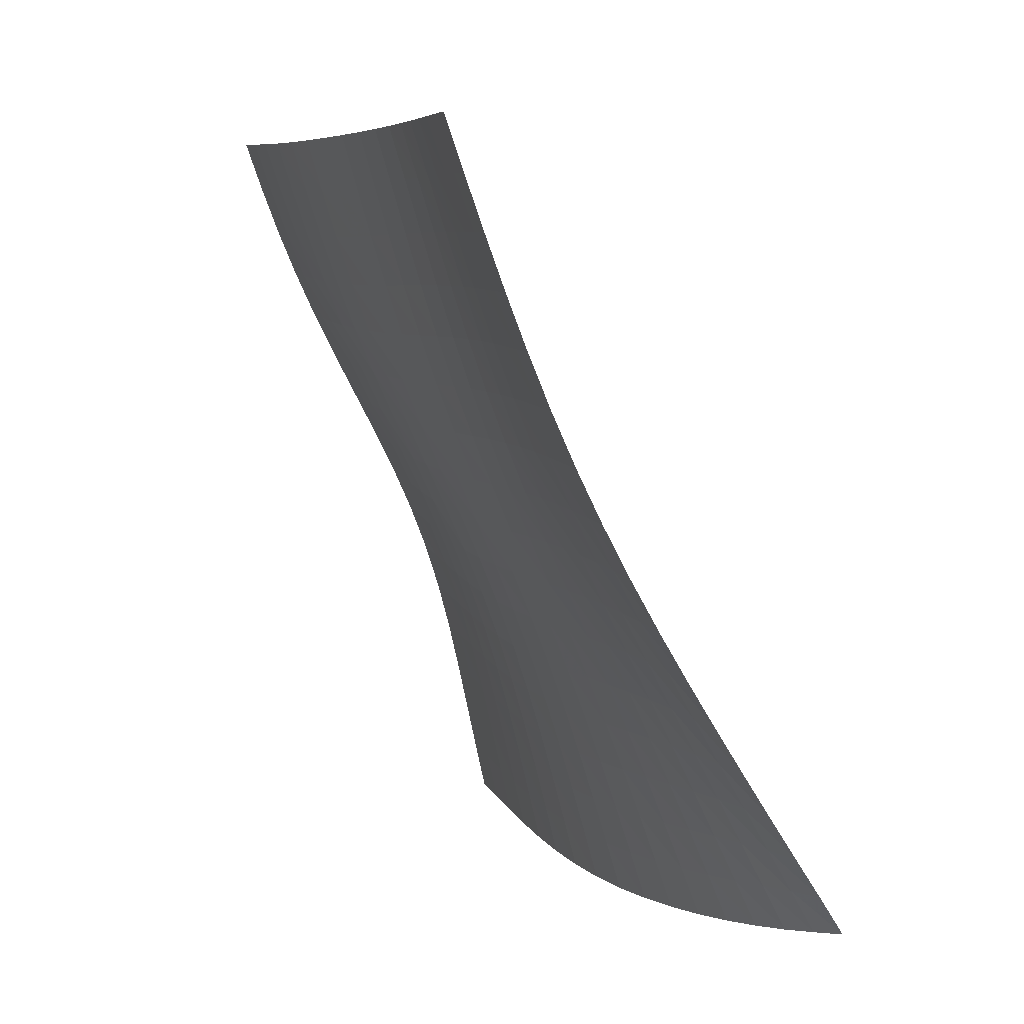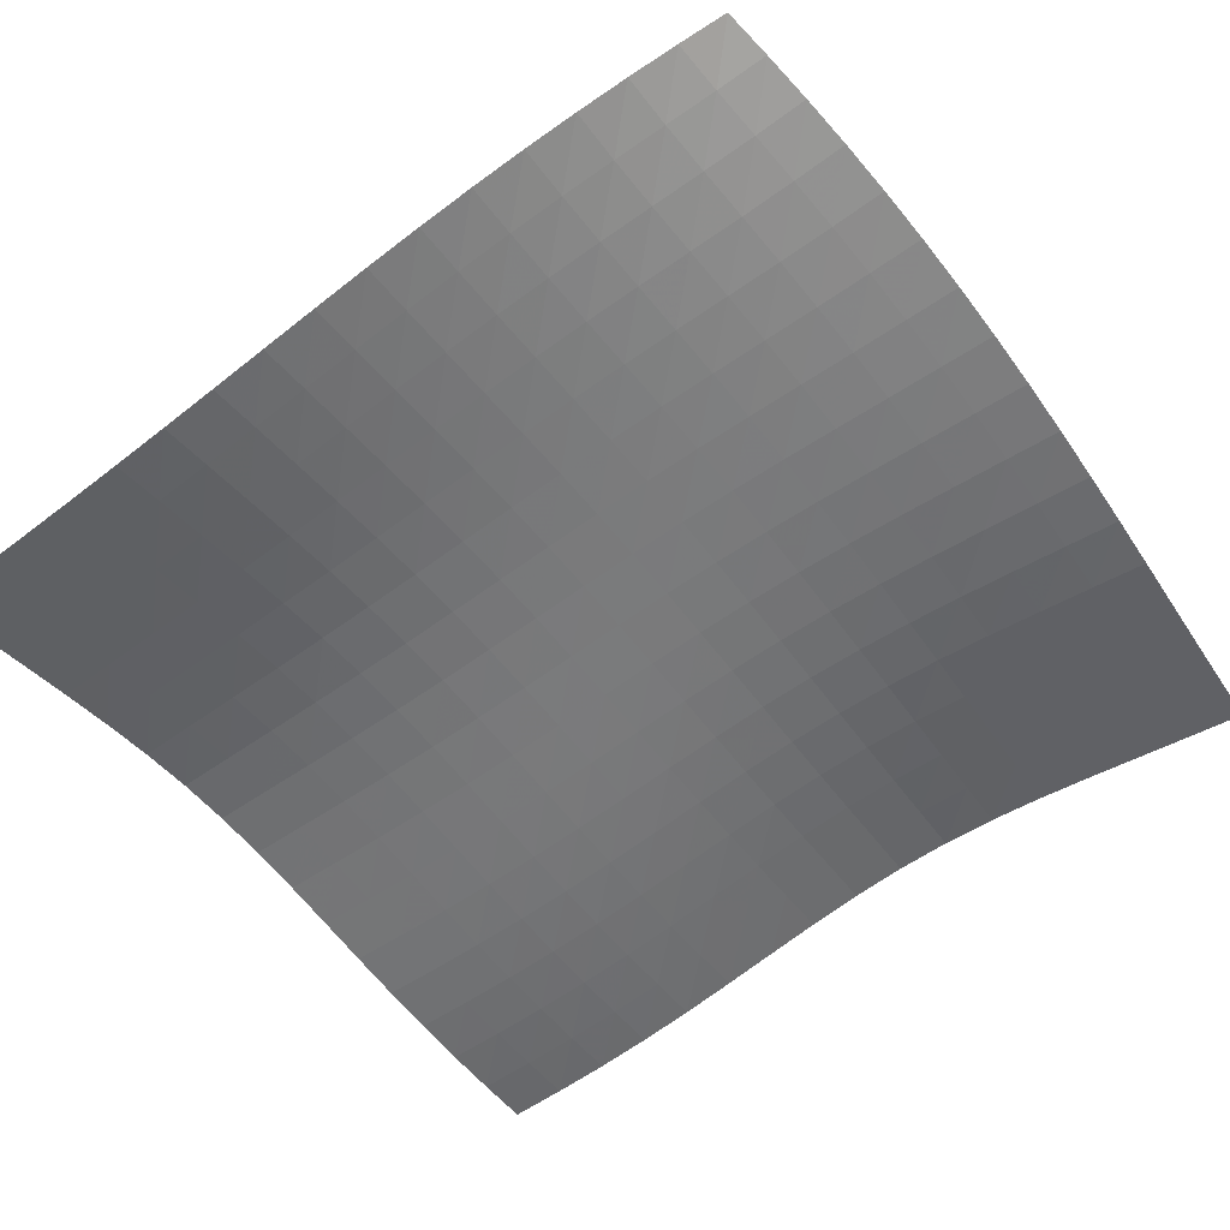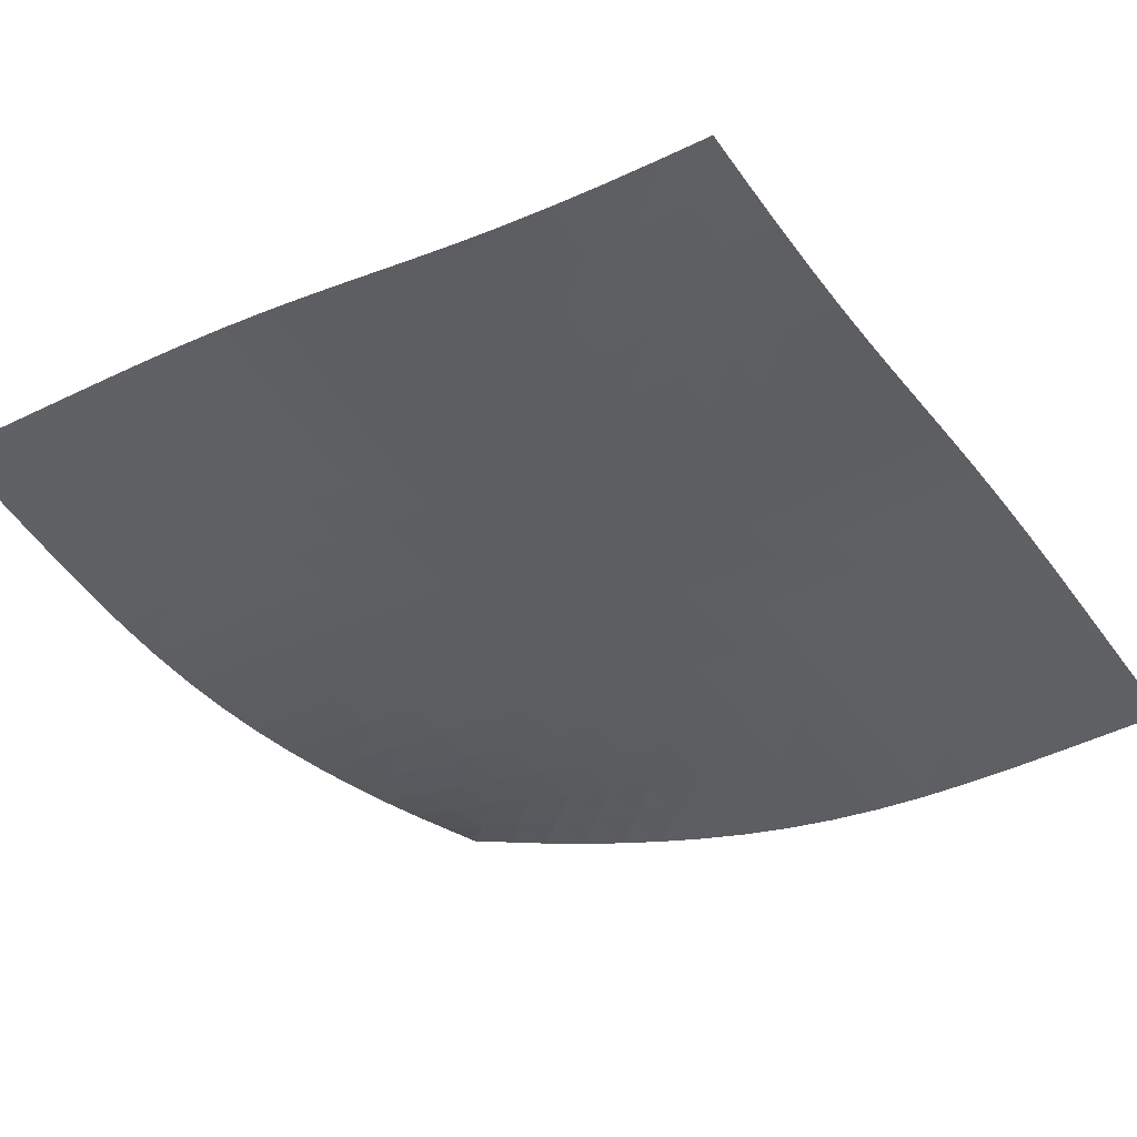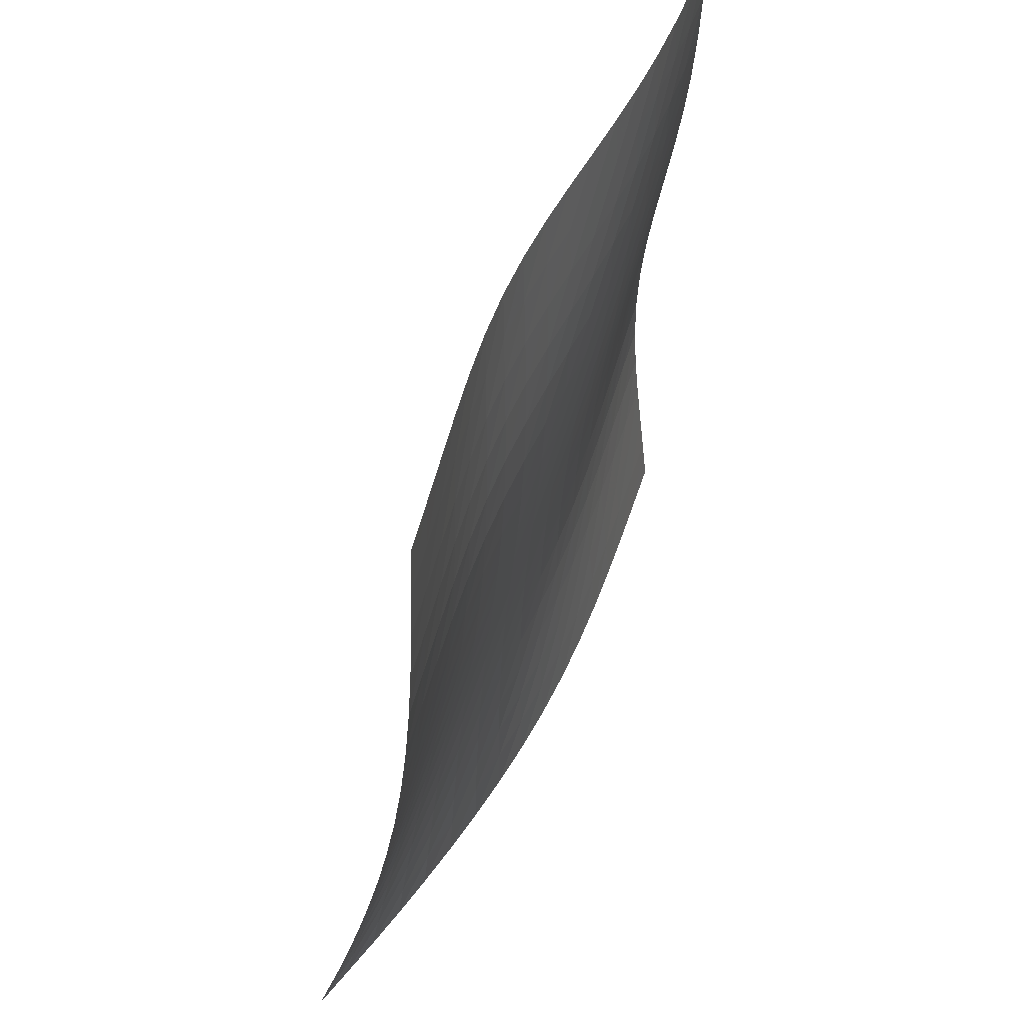
<metadata>
{"format":"obj","ext":"obj","renderer":"f3d","projection":"perspective","resolution":1024,"background":"white","views":[{"elev":10.9,"azim":91.6,"up":"+Z"},{"elev":-26.5,"azim":123.8,"up":"+Y"},{"elev":-68.9,"azim":-58.2,"up":"+Y"},{"elev":-42.3,"azim":-72.9,"up":"+Z"}]}
</metadata>
<code>
v -6.498 0.0007595 6.498
v -5.13 -5.539 18.09
v -18.09 -5.539 5.13
v -17.1 -9.676 17.1
v -17.31 -5.279 5.123
v -16.53 -5.013 5.115
v -15.75 -4.738 5.109
v -14.97 -4.448 5.109
v -14.19 -4.138 5.12
v -13.42 -3.806 5.147
v -12.65 -3.451 5.195
v -11.9 -3.076 5.265
v -11.16 -2.685 5.357
v -10.44 -2.285 5.472
v -9.736 -1.883 5.607
v -9.048 -1.486 5.759
v -8.379 -1.096 5.927
v -7.732 -0.7171 6.109
v -7.108 -0.3497 6.302
v -6.302 -0.3497 7.108
v -6.109 -0.7171 7.732
v -5.927 -1.096 8.379
v -5.759 -1.486 9.048
v -5.607 -1.883 9.736
v -5.472 -2.285 10.44
v -5.357 -2.685 11.16
v -5.265 -3.076 11.9
v -5.195 -3.451 12.65
v -5.147 -3.806 13.42
v -5.12 -4.138 14.19
v -5.109 -4.448 14.97
v -5.109 -4.738 15.75
v -5.115 -5.013 16.53
v -5.123 -5.279 17.31
v -5.921 -5.701 18.03
v -6.708 -5.859 17.97
v -7.49 -6.016 17.91
v -8.265 -6.183 17.85
v -9.03 -6.374 17.78
v -9.781 -6.598 17.72
v -10.52 -6.863 17.64
v -11.24 -7.165 17.57
v -11.95 -7.497 17.49
v -12.66 -7.845 17.42
v -13.37 -8.194 17.35
v -14.09 -8.533 17.28
v -14.82 -8.852 17.23
v -15.57 -9.148 17.18
v -16.33 -9.421 17.14
v -17.14 -9.421 16.33
v -17.18 -9.148 15.57
v -17.23 -8.852 14.82
v -17.28 -8.533 14.09
v -17.35 -8.194 13.37
v -17.42 -7.845 12.66
v -17.49 -7.497 11.95
v -17.57 -7.165 11.24
v -17.64 -6.863 10.52
v -17.72 -6.598 9.781
v -17.78 -6.374 9.03
v -17.85 -6.183 8.265
v -17.91 -6.016 7.49
v -17.97 -5.859 6.708
v -18.03 -5.701 5.921
v -6.969 -0.7018 6.969
v -7.631 -1.057 6.812
v -8.302 -1.417 6.655
v -8.987 -1.785 6.504
v -9.685 -2.16 6.365
v -10.4 -2.54 6.24
v -11.12 -2.921 6.132
v -11.85 -3.295 6.045
v -12.6 -3.656 5.978
v -13.36 -3.999 5.933
v -14.13 -4.321 5.907
v -14.91 -4.623 5.896
v -15.69 -4.907 5.897
v -16.47 -5.178 5.904
v -17.25 -5.441 5.913
v -6.812 -1.057 7.631
v -7.507 -1.398 7.507
v -8.205 -1.741 7.376
v -8.909 -2.088 7.245
v -9.62 -2.442 7.12
v -10.34 -2.802 7.005
v -11.07 -3.163 6.906
v -11.8 -3.52 6.823
v -12.55 -3.866 6.76
v -13.31 -4.196 6.717
v -14.08 -4.507 6.693
v -14.85 -4.799 6.683
v -15.63 -5.075 6.684
v -16.41 -5.341 6.692
v -17.19 -5.6 6.7
v -6.655 -1.417 8.302
v -7.376 -1.741 8.205
v -8.096 -2.065 8.096
v -8.818 -2.393 7.983
v -9.543 -2.727 7.873
v -10.27 -3.068 7.769
v -11.01 -3.411 7.677
v -11.75 -3.752 7.6
v -12.49 -4.084 7.541
v -13.25 -4.401 7.499
v -14.02 -4.701 7.476
v -14.8 -4.983 7.466
v -15.57 -5.249 7.468
v -16.35 -5.507 7.475
v -17.13 -5.761 7.483
v -6.504 -1.785 8.987
v -7.245 -2.088 8.909
v -7.983 -2.393 8.818
v -8.721 -2.701 8.721
v -9.459 -3.017 8.624
v -10.2 -3.341 8.53
v -10.94 -3.668 8.445
v -11.68 -3.995 8.373
v -12.43 -4.315 8.317
v -13.19 -4.621 8.277
v -13.96 -4.91 8.253
v -14.73 -5.182 8.244
v -15.51 -5.439 8.245
v -16.29 -5.687 8.252
v -17.07 -5.934 8.259
v -6.365 -2.16 9.685
v -7.12 -2.442 9.62
v -7.873 -2.727 9.543
v -8.624 -3.017 9.459
v -9.372 -3.316 9.372
v -10.12 -3.624 9.287
v -10.87 -3.939 9.209
v -11.61 -4.254 9.141
v -12.37 -4.564 9.086
v -13.13 -4.862 9.047
v -13.89 -5.142 9.023
v -14.67 -5.406 9.013
v -15.45 -5.655 9.013
v -16.23 -5.894 9.019
v -17.01 -6.132 9.025
v -6.24 -2.54 10.4
v -7.005 -2.802 10.34
v -7.769 -3.068 10.27
v -8.53 -3.341 10.2
v -9.287 -3.624 10.12
v -10.04 -3.919 10.04
v -10.79 -4.223 9.967
v -11.54 -4.531 9.901
v -12.3 -4.834 9.847
v -13.06 -5.127 9.807
v -13.82 -5.403 9.783
v -14.59 -5.661 9.771
v -15.37 -5.904 9.769
v -16.15 -6.136 9.773
v -16.94 -6.365 9.778
v -6.132 -2.921 11.12
v -6.906 -3.163 11.07
v -7.677 -3.411 11.01
v -8.445 -3.668 10.94
v -9.209 -3.939 10.87
v -9.967 -4.223 10.79
v -10.72 -4.52 10.72
v -11.47 -4.823 10.66
v -12.23 -5.124 10.6
v -12.98 -5.416 10.56
v -13.75 -5.691 10.53
v -14.52 -5.948 10.52
v -15.3 -6.188 10.51
v -16.08 -6.416 10.51
v -16.86 -6.638 10.52
v -6.045 -3.295 11.85
v -6.823 -3.52 11.8
v -7.6 -3.752 11.75
v -8.373 -3.995 11.68
v -9.141 -4.254 11.61
v -9.901 -4.531 11.54
v -10.66 -4.823 11.47
v -11.41 -5.125 11.41
v -12.16 -5.427 11.35
v -12.91 -5.721 11.3
v -13.68 -6 11.27
v -14.45 -6.26 11.25
v -15.22 -6.501 11.24
v -16 -6.728 11.24
v -16.78 -6.947 11.24
v -5.978 -3.656 12.6
v -6.76 -3.866 12.55
v -7.541 -4.084 12.49
v -8.317 -4.315 12.43
v -9.086 -4.564 12.37
v -9.847 -4.834 12.3
v -10.6 -5.124 12.23
v -11.35 -5.427 12.16
v -12.1 -5.734 12.1
v -12.85 -6.034 12.05
v -13.61 -6.32 12.01
v -14.37 -6.586 11.98
v -15.15 -6.833 11.97
v -15.93 -7.063 11.96
v -16.71 -7.282 11.95
v -5.933 -3.999 13.36
v -6.717 -4.196 13.31
v -7.499 -4.401 13.25
v -8.277 -4.621 13.19
v -9.047 -4.862 13.13
v -9.807 -5.127 13.06
v -10.56 -5.416 12.98
v -11.3 -5.721 12.91
v -12.05 -6.034 12.85
v -12.79 -6.343 12.79
v -13.55 -6.639 12.75
v -14.31 -6.915 12.72
v -15.08 -7.17 12.69
v -15.85 -7.406 12.68
v -16.63 -7.629 12.67
v -5.907 -4.321 14.13
v -6.693 -4.507 14.08
v -7.476 -4.701 14.02
v -8.253 -4.91 13.96
v -9.023 -5.142 13.89
v -9.783 -5.403 13.82
v -10.53 -5.691 13.75
v -11.27 -6 13.68
v -12.01 -6.32 13.61
v -12.75 -6.639 13.55
v -13.49 -6.946 13.49
v -14.25 -7.233 13.45
v -15.01 -7.499 13.42
v -15.79 -7.745 13.4
v -16.56 -7.974 13.38
v -5.896 -4.623 14.91
v -6.683 -4.799 14.85
v -7.466 -4.983 14.8
v -8.244 -5.182 14.73
v -9.013 -5.406 14.67
v -9.771 -5.661 14.59
v -10.52 -5.948 14.52
v -11.25 -6.26 14.45
v -11.98 -6.586 14.37
v -12.72 -6.915 14.31
v -13.45 -7.233 14.25
v -14.2 -7.534 14.2
v -14.96 -7.812 14.17
v -15.73 -8.068 14.14
v -16.5 -8.306 14.11
v -5.897 -4.907 15.69
v -6.684 -5.075 15.63
v -7.468 -5.249 15.57
v -8.245 -5.439 15.51
v -9.013 -5.655 15.45
v -9.769 -5.904 15.37
v -10.51 -6.188 15.3
v -11.24 -6.501 15.22
v -11.97 -6.833 15.15
v -12.69 -7.17 15.08
v -13.42 -7.499 15.01
v -14.17 -7.812 14.96
v -14.92 -8.102 14.92
v -15.68 -8.369 14.88
v -16.45 -8.617 14.85
v -5.904 -5.178 16.47
v -6.692 -5.341 16.41
v -7.475 -5.507 16.35
v -8.252 -5.687 16.29
v -9.019 -5.894 16.23
v -9.773 -6.136 16.15
v -10.51 -6.416 16.08
v -11.24 -6.728 16
v -11.96 -7.063 15.93
v -12.68 -7.406 15.85
v -13.4 -7.745 15.79
v -14.14 -8.068 15.73
v -14.88 -8.369 15.68
v -15.64 -8.647 15.64
v -16.41 -8.904 15.6
v -5.913 -5.441 17.25
v -6.7 -5.6 17.19
v -7.483 -5.761 17.13
v -8.259 -5.934 17.07
v -9.025 -6.132 17.01
v -9.778 -6.365 16.94
v -10.52 -6.638 16.86
v -11.24 -6.947 16.78
v -11.95 -7.282 16.71
v -12.67 -7.629 16.63
v -13.38 -7.974 16.56
v -14.11 -8.306 16.5
v -14.85 -8.617 16.45
v -15.6 -8.904 16.41
v -16.37 -9.17 16.37
f 289 49 4
f 289 4 50
f 5 79 64
f 5 64 3
f 79 94 63
f 79 63 64
f 94 109 62
f 94 62 63
f 109 124 61
f 109 61 62
f 124 139 60
f 124 60 61
f 139 154 59
f 139 59 60
f 154 169 58
f 154 58 59
f 169 184 57
f 169 57 58
f 184 199 56
f 184 56 57
f 199 214 55
f 199 55 56
f 214 229 54
f 214 54 55
f 229 244 53
f 229 53 54
f 244 259 52
f 244 52 53
f 259 274 51
f 259 51 52
f 274 289 50
f 274 50 51
f 1 20 65
f 1 65 19
f 19 65 66
f 19 66 18
f 18 66 67
f 18 67 17
f 17 67 68
f 17 68 16
f 16 68 69
f 16 69 15
f 15 69 70
f 15 70 14
f 14 70 71
f 14 71 13
f 13 71 72
f 13 72 12
f 12 72 73
f 12 73 11
f 11 73 74
f 11 74 10
f 10 74 75
f 10 75 9
f 9 75 76
f 9 76 8
f 8 76 77
f 8 77 7
f 7 77 78
f 7 78 6
f 6 78 79
f 6 79 5
f 20 21 80
f 20 80 65
f 65 80 81
f 65 81 66
f 66 81 82
f 66 82 67
f 67 82 83
f 67 83 68
f 68 83 84
f 68 84 69
f 69 84 85
f 69 85 70
f 70 85 86
f 70 86 71
f 71 86 87
f 71 87 72
f 72 87 88
f 72 88 73
f 73 88 89
f 73 89 74
f 74 89 90
f 74 90 75
f 75 90 91
f 75 91 76
f 76 91 92
f 76 92 77
f 77 92 93
f 77 93 78
f 78 93 94
f 78 94 79
f 21 22 95
f 21 95 80
f 80 95 96
f 80 96 81
f 81 96 97
f 81 97 82
f 82 97 98
f 82 98 83
f 83 98 99
f 83 99 84
f 84 99 100
f 84 100 85
f 85 100 101
f 85 101 86
f 86 101 102
f 86 102 87
f 87 102 103
f 87 103 88
f 88 103 104
f 88 104 89
f 89 104 105
f 89 105 90
f 90 105 106
f 90 106 91
f 91 106 107
f 91 107 92
f 92 107 108
f 92 108 93
f 93 108 109
f 93 109 94
f 22 23 110
f 22 110 95
f 95 110 111
f 95 111 96
f 96 111 112
f 96 112 97
f 97 112 113
f 97 113 98
f 98 113 114
f 98 114 99
f 99 114 115
f 99 115 100
f 100 115 116
f 100 116 101
f 101 116 117
f 101 117 102
f 102 117 118
f 102 118 103
f 103 118 119
f 103 119 104
f 104 119 120
f 104 120 105
f 105 120 121
f 105 121 106
f 106 121 122
f 106 122 107
f 107 122 123
f 107 123 108
f 108 123 124
f 108 124 109
f 23 24 125
f 23 125 110
f 110 125 126
f 110 126 111
f 111 126 127
f 111 127 112
f 112 127 128
f 112 128 113
f 113 128 129
f 113 129 114
f 114 129 130
f 114 130 115
f 115 130 131
f 115 131 116
f 116 131 132
f 116 132 117
f 117 132 133
f 117 133 118
f 118 133 134
f 118 134 119
f 119 134 135
f 119 135 120
f 120 135 136
f 120 136 121
f 121 136 137
f 121 137 122
f 122 137 138
f 122 138 123
f 123 138 139
f 123 139 124
f 24 25 140
f 24 140 125
f 125 140 141
f 125 141 126
f 126 141 142
f 126 142 127
f 127 142 143
f 127 143 128
f 128 143 144
f 128 144 129
f 129 144 145
f 129 145 130
f 130 145 146
f 130 146 131
f 131 146 147
f 131 147 132
f 132 147 148
f 132 148 133
f 133 148 149
f 133 149 134
f 134 149 150
f 134 150 135
f 135 150 151
f 135 151 136
f 136 151 152
f 136 152 137
f 137 152 153
f 137 153 138
f 138 153 154
f 138 154 139
f 25 26 155
f 25 155 140
f 140 155 156
f 140 156 141
f 141 156 157
f 141 157 142
f 142 157 158
f 142 158 143
f 143 158 159
f 143 159 144
f 144 159 160
f 144 160 145
f 145 160 161
f 145 161 146
f 146 161 162
f 146 162 147
f 147 162 163
f 147 163 148
f 148 163 164
f 148 164 149
f 149 164 165
f 149 165 150
f 150 165 166
f 150 166 151
f 151 166 167
f 151 167 152
f 152 167 168
f 152 168 153
f 153 168 169
f 153 169 154
f 26 27 170
f 26 170 155
f 155 170 171
f 155 171 156
f 156 171 172
f 156 172 157
f 157 172 173
f 157 173 158
f 158 173 174
f 158 174 159
f 159 174 175
f 159 175 160
f 160 175 176
f 160 176 161
f 161 176 177
f 161 177 162
f 162 177 178
f 162 178 163
f 163 178 179
f 163 179 164
f 164 179 180
f 164 180 165
f 165 180 181
f 165 181 166
f 166 181 182
f 166 182 167
f 167 182 183
f 167 183 168
f 168 183 184
f 168 184 169
f 27 28 185
f 27 185 170
f 170 185 186
f 170 186 171
f 171 186 187
f 171 187 172
f 172 187 188
f 172 188 173
f 173 188 189
f 173 189 174
f 174 189 190
f 174 190 175
f 175 190 191
f 175 191 176
f 176 191 192
f 176 192 177
f 177 192 193
f 177 193 178
f 178 193 194
f 178 194 179
f 179 194 195
f 179 195 180
f 180 195 196
f 180 196 181
f 181 196 197
f 181 197 182
f 182 197 198
f 182 198 183
f 183 198 199
f 183 199 184
f 28 29 200
f 28 200 185
f 185 200 201
f 185 201 186
f 186 201 202
f 186 202 187
f 187 202 203
f 187 203 188
f 188 203 204
f 188 204 189
f 189 204 205
f 189 205 190
f 190 205 206
f 190 206 191
f 191 206 207
f 191 207 192
f 192 207 208
f 192 208 193
f 193 208 209
f 193 209 194
f 194 209 210
f 194 210 195
f 195 210 211
f 195 211 196
f 196 211 212
f 196 212 197
f 197 212 213
f 197 213 198
f 198 213 214
f 198 214 199
f 29 30 215
f 29 215 200
f 200 215 216
f 200 216 201
f 201 216 217
f 201 217 202
f 202 217 218
f 202 218 203
f 203 218 219
f 203 219 204
f 204 219 220
f 204 220 205
f 205 220 221
f 205 221 206
f 206 221 222
f 206 222 207
f 207 222 223
f 207 223 208
f 208 223 224
f 208 224 209
f 209 224 225
f 209 225 210
f 210 225 226
f 210 226 211
f 211 226 227
f 211 227 212
f 212 227 228
f 212 228 213
f 213 228 229
f 213 229 214
f 30 31 230
f 30 230 215
f 215 230 231
f 215 231 216
f 216 231 232
f 216 232 217
f 217 232 233
f 217 233 218
f 218 233 234
f 218 234 219
f 219 234 235
f 219 235 220
f 220 235 236
f 220 236 221
f 221 236 237
f 221 237 222
f 222 237 238
f 222 238 223
f 223 238 239
f 223 239 224
f 224 239 240
f 224 240 225
f 225 240 241
f 225 241 226
f 226 241 242
f 226 242 227
f 227 242 243
f 227 243 228
f 228 243 244
f 228 244 229
f 31 32 245
f 31 245 230
f 230 245 246
f 230 246 231
f 231 246 247
f 231 247 232
f 232 247 248
f 232 248 233
f 233 248 249
f 233 249 234
f 234 249 250
f 234 250 235
f 235 250 251
f 235 251 236
f 236 251 252
f 236 252 237
f 237 252 253
f 237 253 238
f 238 253 254
f 238 254 239
f 239 254 255
f 239 255 240
f 240 255 256
f 240 256 241
f 241 256 257
f 241 257 242
f 242 257 258
f 242 258 243
f 243 258 259
f 243 259 244
f 32 33 260
f 32 260 245
f 245 260 261
f 245 261 246
f 246 261 262
f 246 262 247
f 247 262 263
f 247 263 248
f 248 263 264
f 248 264 249
f 249 264 265
f 249 265 250
f 250 265 266
f 250 266 251
f 251 266 267
f 251 267 252
f 252 267 268
f 252 268 253
f 253 268 269
f 253 269 254
f 254 269 270
f 254 270 255
f 255 270 271
f 255 271 256
f 256 271 272
f 256 272 257
f 257 272 273
f 257 273 258
f 258 273 274
f 258 274 259
f 33 34 275
f 33 275 260
f 260 275 276
f 260 276 261
f 261 276 277
f 261 277 262
f 262 277 278
f 262 278 263
f 263 278 279
f 263 279 264
f 264 279 280
f 264 280 265
f 265 280 281
f 265 281 266
f 266 281 282
f 266 282 267
f 267 282 283
f 267 283 268
f 268 283 284
f 268 284 269
f 269 284 285
f 269 285 270
f 270 285 286
f 270 286 271
f 271 286 287
f 271 287 272
f 272 287 288
f 272 288 273
f 273 288 289
f 273 289 274
f 34 2 35
f 34 35 275
f 275 35 36
f 275 36 276
f 276 36 37
f 276 37 277
f 277 37 38
f 277 38 278
f 278 38 39
f 278 39 279
f 279 39 40
f 279 40 280
f 280 40 41
f 280 41 281
f 281 41 42
f 281 42 282
f 282 42 43
f 282 43 283
f 283 43 44
f 283 44 284
f 284 44 45
f 284 45 285
f 285 45 46
f 285 46 286
f 286 46 47
f 286 47 287
f 287 47 48
f 287 48 288
f 288 48 49
f 288 49 289

</code>
